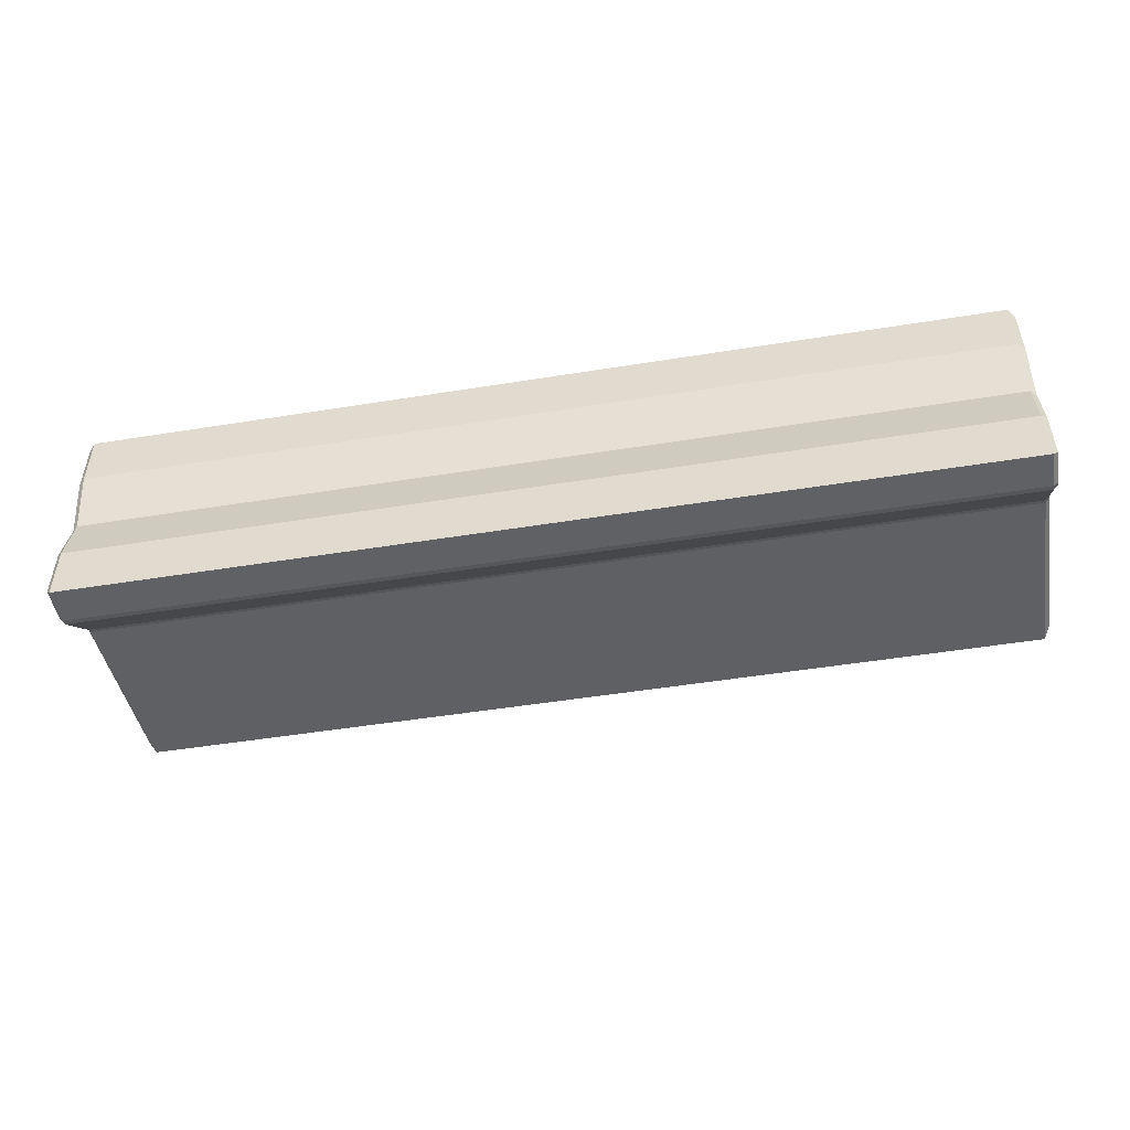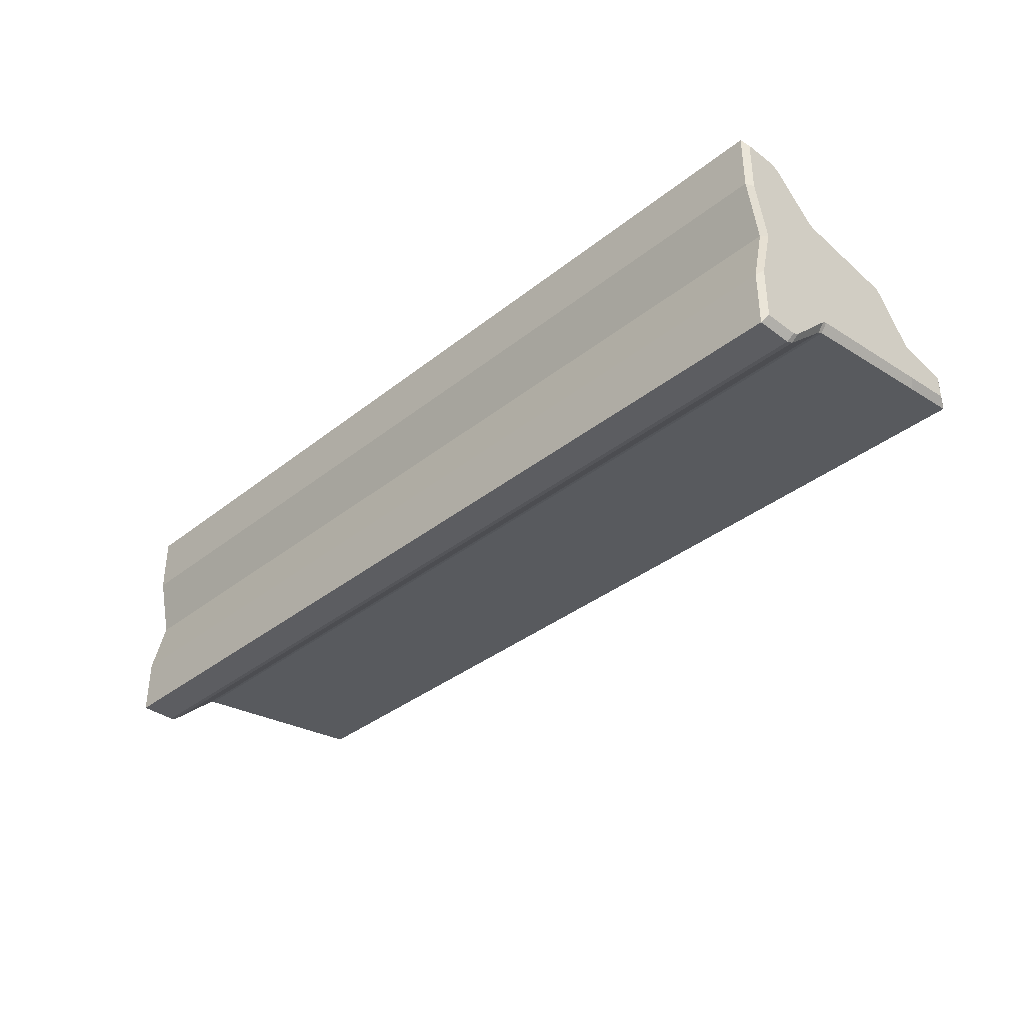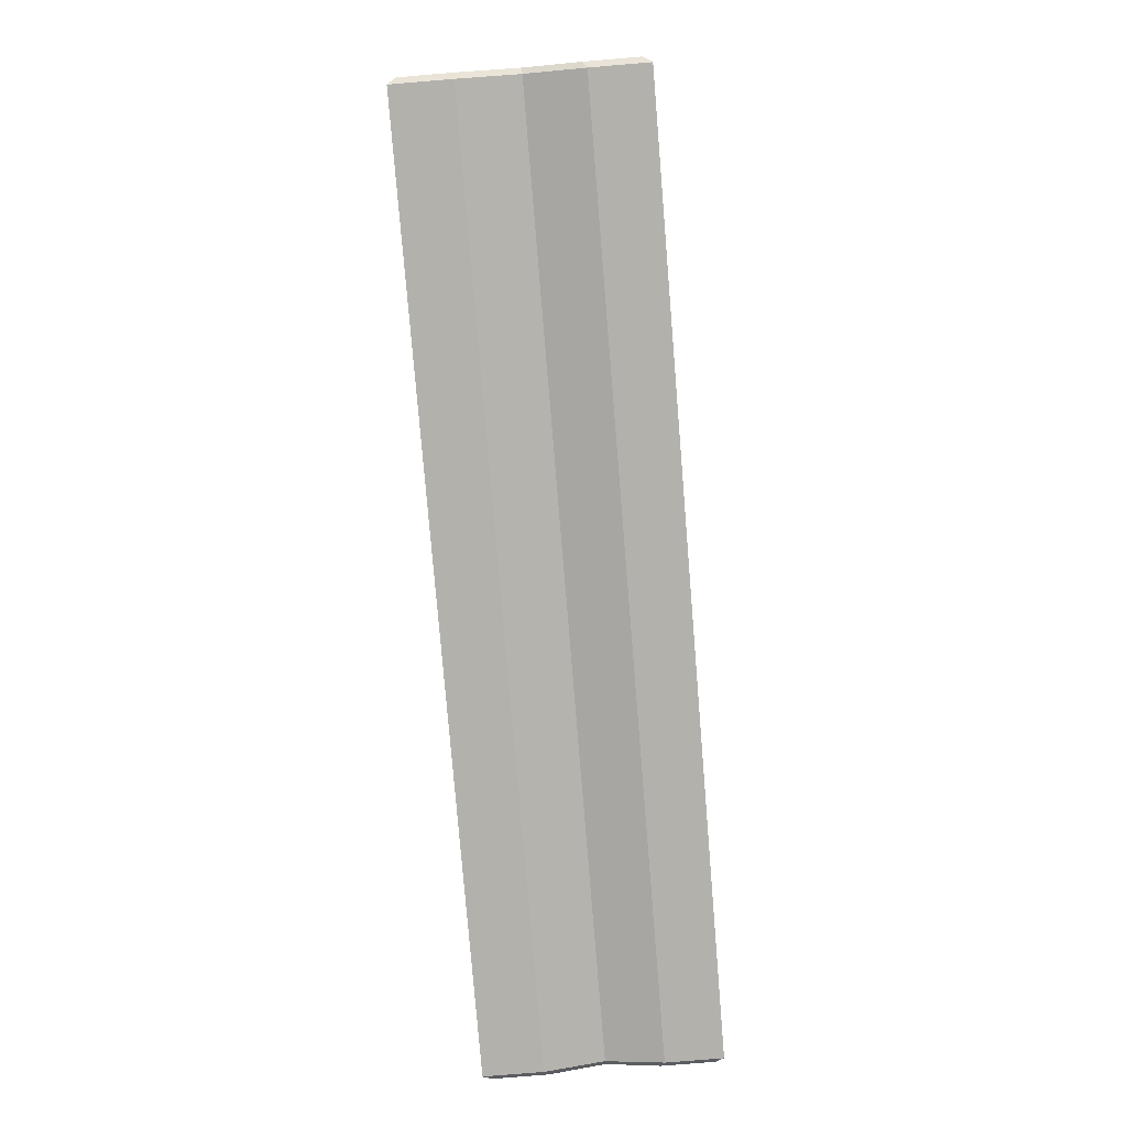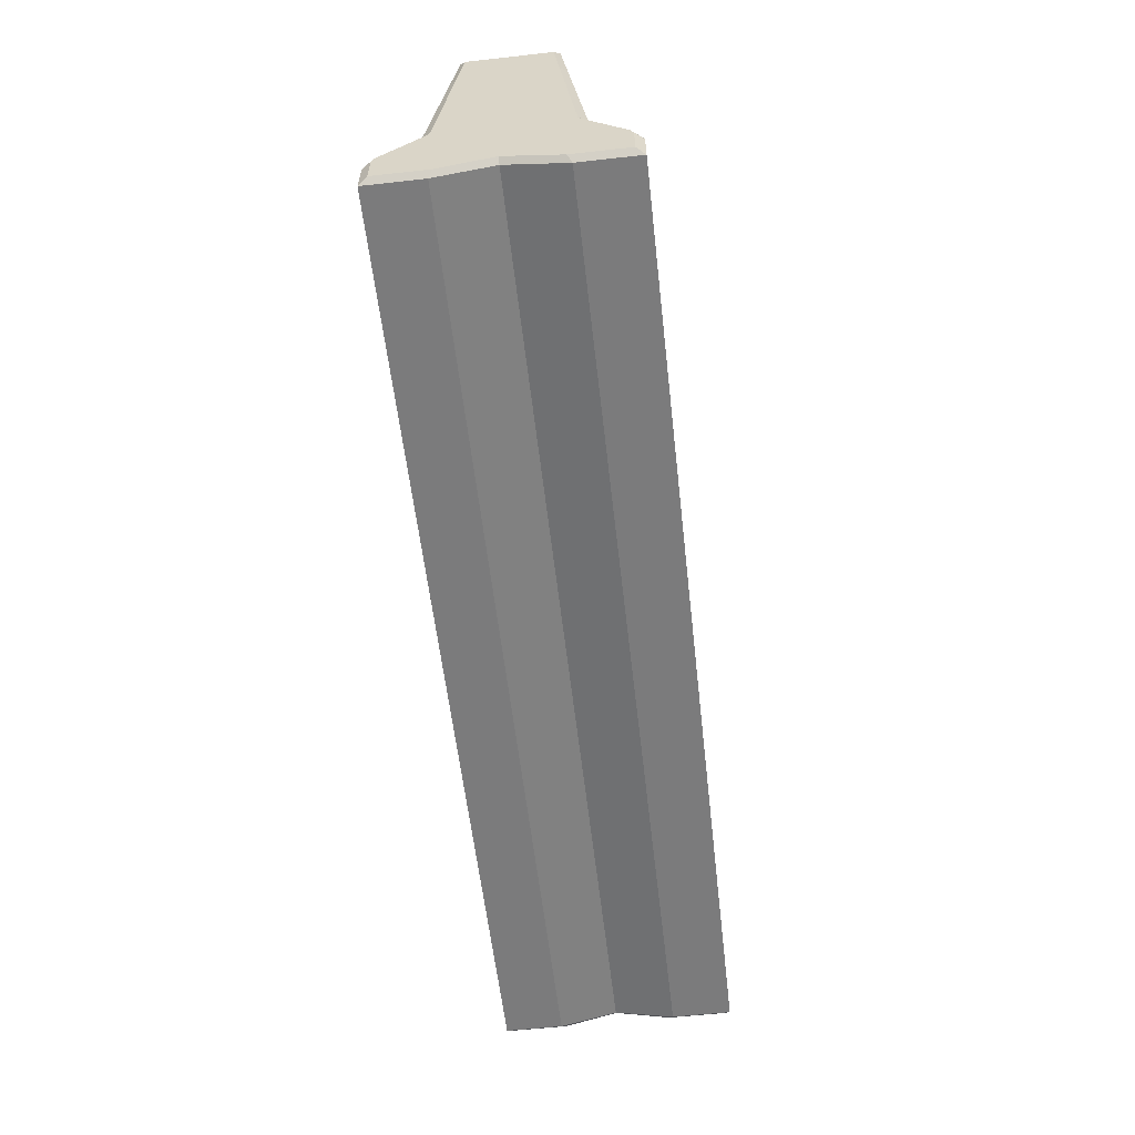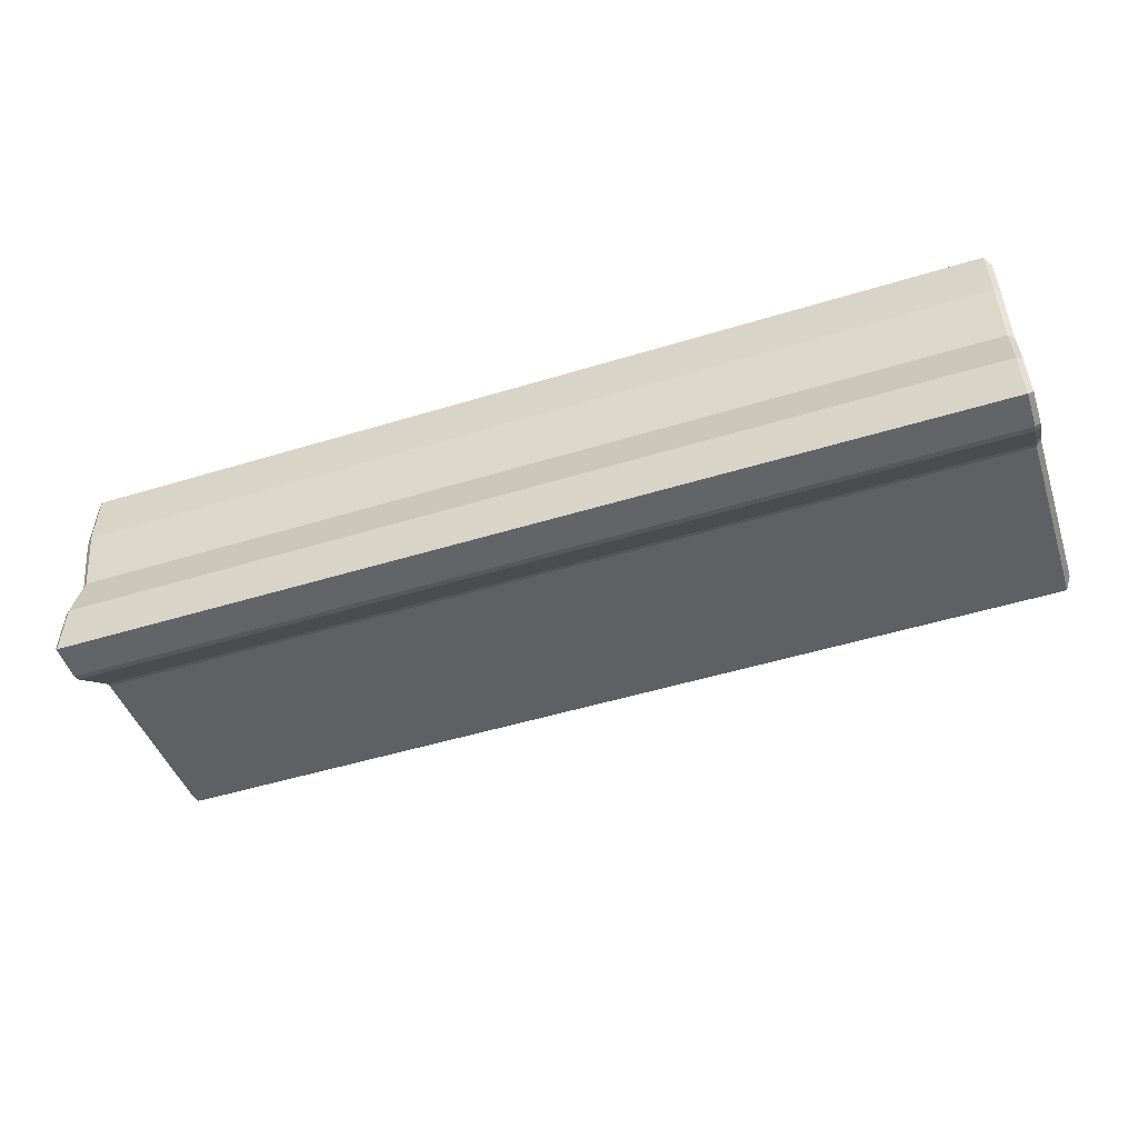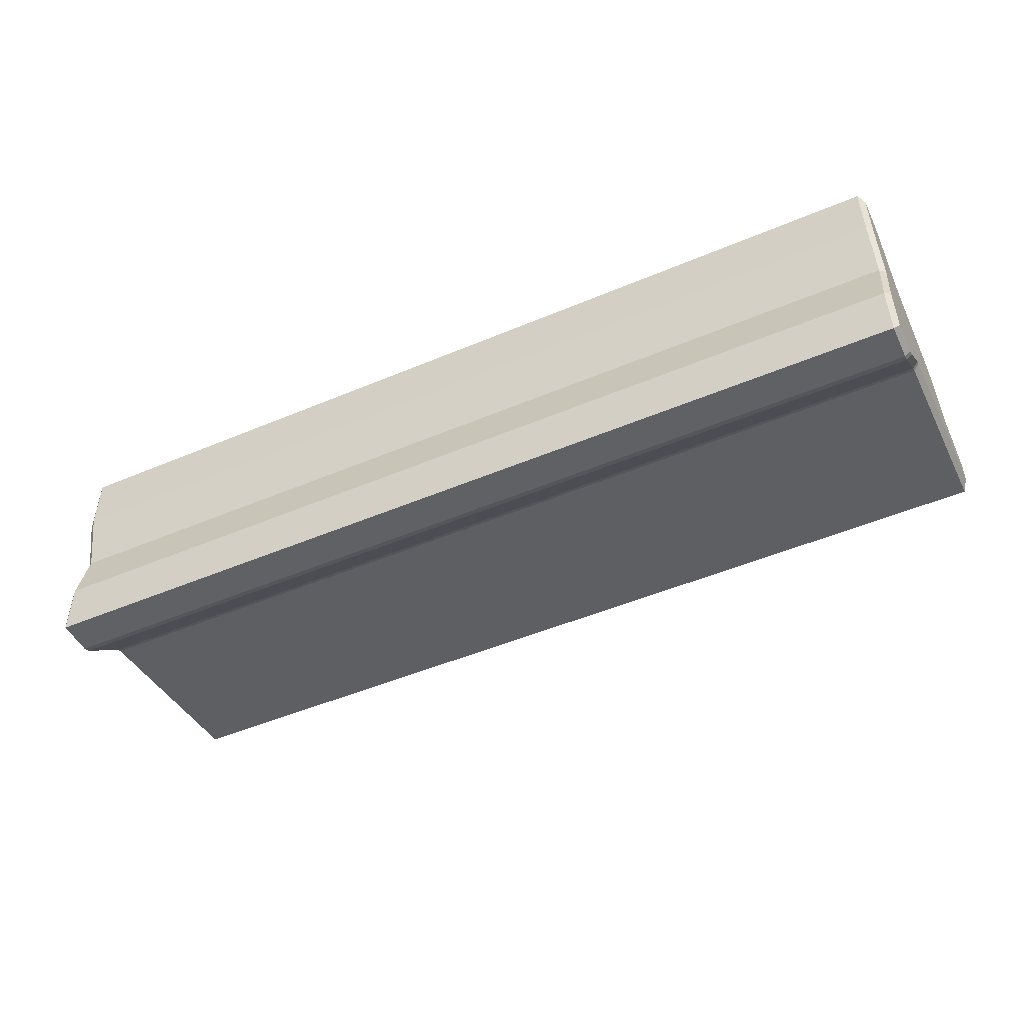
<metadata>
{"format":"obj","ext":"obj","renderer":"f3d","projection":"perspective","resolution":1024,"background":"white","views":[{"elev":-49.6,"azim":10.1,"up":"+Z"},{"elev":-36.3,"azim":45.9,"up":"+Z"},{"elev":-79.0,"azim":94.7,"up":"+Y"},{"elev":-58.5,"azim":-83.5,"up":"+Y"},{"elev":-51.2,"azim":18.3,"up":"+Z"},{"elev":-48.4,"azim":25.3,"up":"+Z"}]}
</metadata>
<code>
o Concrete_Barrier
v 1.28 0 -0.32
v 1.28 0 0.32
v -1.28 0.8 0.128
v 1.28 0.8 -0.128
v 1.28 0.1 -0.32
v 1.28 0.1 0.32
v 1.28 0.2556 0.1949
v 1.28 0.2556 -0.1949
v -1.28 0.2556 0.1949
v -1.295 0.01436 0.2969
v -1.295 0.01436 -0.2969
v -1.295 0.7694 0.1125
v -1.295 0.7694 -0.1125
v -1.295 0.1087 -0.2969
v -1.295 0.1087 0.2969
v -1.295 0.2556 -0.1713
v -1.295 0.2556 0.1713
v 1.296 0.01431 -0.2974
v 1.296 0.01431 0.2974
v 1.296 0.7703 -0.1105
v 1.296 0.1085 0.2974
v 1.296 0.2576 0.1682
v -1.261 0.8184 0.1023
v 1.261 0.8184 -0.1082
v 1.28 0.1193 0.312
v -1.28 0.1193 0.312
v 1.28 0.1193 -0.312
v -1.295 0.1269 -0.2883
v -1.295 0.1269 0.2883
v 1.296 0.1269 0.2883
v 1.296 0.1269 -0.2883
v 1.28 0.242 0.2013
v -1.28 0.242 -0.2013
v -1.28 0.242 0.2013
v 1.28 0.242 -0.2013
v -1.295 0.2425 -0.1779
v 1.296 0.2443 0.1751
v 1.296 0.2443 -0.1751
v -1.28 0.8 -0.128
v -1.28 0 -0.32
v 1.004 0.8 0.128
v -1.28 0 0.32
v -1.28 0.1 -0.32
v -1.28 0.1 0.32
v -1.28 0.2556 -0.1949
v -1.261 0.8184 -0.1082
v 0.9891 0.8184 0.1023
v -1.28 0.1193 -0.312
v 1.28 0.8 -0.0461
v 1.28 0.03661 -0.005554
v -1.295 0.7694 -0.01359
v -1.295 0.05097 -0.005554
v 1.28 0.552 0.1461
v 1.28 0.6527 -0.1461
v -1.28 0.6527 0.1461
v -1.28 0.6527 -0.1461
v 1.039 0.6527 0.1461
v 1.296 0.1085 -0.2974
v 1.296 0.2576 -0.1682
v -1.28 0.8 -0.01546
v -1.295 0.2425 0.1779
v 1.296 0.5308 0.1261
v 1.296 0.6316 -0.1261
v -1.295 0.6304 -0.1284
v -1.295 0.6304 0.1284
v 1.296 0.7703 -0.04398
v 1.296 0.05093 -0.005554
v -1.261 0.8184 -0.01569
v 1.261 0.8184 -0.04633
v -1.28 0.03661 -0.005554
v 1.024 0.8184 -0.01569
v 1.296 0.6316 -0.01523
v -1.295 0.6304 -0.01552
v 1.187 0.6972 0.04908
v 1.153 0.7496 0.02914
v 1.087 0.7463 0.1014
v 1.211 0.6381 0.1083
v 1.27 0.6216 0.09065
v 1.257 0.686 0.02497
v 1.205 0.7808 0.006542
v 1.097 0.7999 0.005931
v 1.28 0 -0.1628
v 1.296 0.01431 -0.1515
v -1.28 0 -0.1628
v -1.295 0.01436 -0.1512
v 1.296 0.01431 0.1459
v 1.28 0 0.1572
v -1.28 0 0.1572
v -1.295 0.01436 0.1457
f 43 5 1 40
f 25 6 21 30
f 84 40 1 82
f 47 23 3 41
f 48 27 5 43
f 29 15 44 26
f 56 54 8 45
f 45 8 35 33
f 68 46 39 60
f 55 3 12 65
f 61 29 26 34
f 72 62 22 59
f 54 4 20 63
f 82 1 18 83
f 6 2 19 21
f 75 80 81 76
f 46 24 4 39
f 32 25 30 37
f 38 31 27 35
f 53 57 9 7
f 15 14 52
f 7 32 37 22
f 29 28 14 15
f 33 48 28 36
f 7 9 34 32
f 61 36 28 29
f 6 44 42 2
f 75 76 74
f 69 24 46 71
f 23 68 60 3
f 20 4 49 66
f 9 55 65 17
f 87 50 67 86
f 69 71 81 80
f 3 60 51 12
f 41 3 55 57
f 51 13 64 73
f 16 64 56 45
f 71 46 68
f 47 71 68 23
f 17 16 36 61
f 65 73 17
f 14 11 85 52
f 17 61 34 9
f 24 69 49 4
f 22 62 53 7
f 57 55 9
f 48 43 14 28
f 39 4 54 56
f 88 70 50 87
f 73 64 16 17
f 15 52 89 10
f 12 51 73 65
f 20 66 72 63
f 47 41 76
f 79 74 78
f 79 72 66
f 76 41 57
f 74 76 77
f 79 78 62 72
f 57 53 77 76
f 78 77 53 62
f 80 74 49 69
f 74 79 66 49
f 78 74 77
f 80 75 74
f 71 47 76 81
f 58 67 83 18
f 31 58 5 27
f 63 72 59
f 38 37 30 31
f 58 18 1 5
f 31 30 21 58
f 8 54 63 59
f 32 34 26 25
f 59 38 35 8
f 59 22 37 38
f 64 13 39 56
f 33 35 27 48
f 60 39 13 51
f 88 42 10 89
f 45 33 36 16
f 25 26 44 6
f 43 40 11 14
f 15 10 42 44
f 84 70 52 85
f 70 84 82 50
f 50 82 83 67
f 40 84 85 11
f 70 88 89 52
f 2 87 86 19
f 42 88 87 2
f 58 21 67
f 21 19 86 67

</code>
